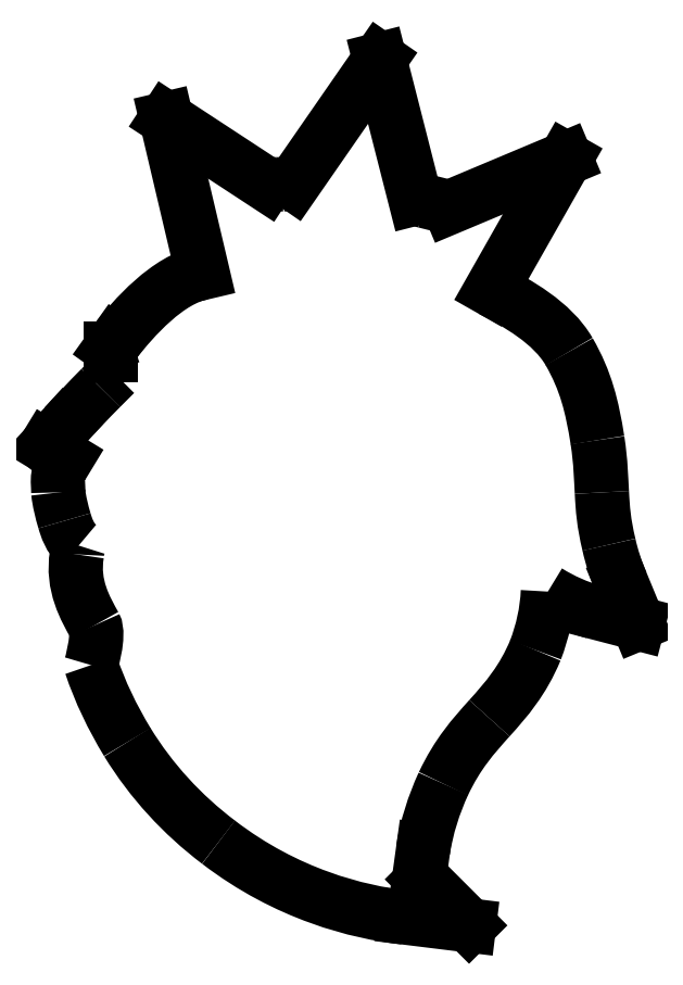
<metadata>
{"format":"dxf","ext":"dxf","renderer":"ezdxf+matplotlib","layout":"modelspace","background":"white","min_lineweight":24,"dpi":150}
</metadata>
<code>
0
SECTION
2
ENTITIES
0
SPLINE
8
0
70
8
71
3
72
8
73
4
74
0
40
0
40
0
40
0
40
0
40
1
40
1
40
1
40
1
10
66
20
39.51
30
0
10
65.4
20
40.91
30
0
10
64.9
20
42.42
30
0
10
64.6
20
43.82
30
0
0
SPLINE
8
0
70
8
71
3
72
8
73
4
74
0
40
0
40
0
40
0
40
0
40
1
40
1
40
1
40
1
10
64.6
20
43.82
30
0
10
64
20
46.33
30
0
10
63.9
20
47.84
30
0
10
63.79
20
49.74
30
0
0
SPLINE
8
0
70
8
71
3
72
8
73
4
74
0
40
0
40
0
40
0
40
0
40
1
40
1
40
1
40
1
10
63.79
20
49.74
30
0
10
63.69
20
51.35
30
0
10
63.69
20
53.05
30
0
10
63.29
20
55.66
30
0
0
SPLINE
8
0
70
8
71
3
72
8
73
4
74
0
40
0
40
0
40
0
40
0
40
1
40
1
40
1
40
1
10
63.29
20
55.66
30
0
10
62.69
20
59.48
30
0
10
61.99
20
62.39
30
0
10
60.08
20
65.7
30
0
0
SPLINE
8
0
70
8
71
3
72
8
73
4
74
0
40
0
40
0
40
0
40
0
40
1
40
1
40
1
40
1
10
60.08
20
65.7
30
0
10
58.18
20
69.01
30
0
10
54.16
20
71.22
30
0
10
51.25
20
72.72
30
0
0
LINE
8
0
10
51.25
20
72.72
30
0
11
59.68
21
87.57
31
0
0
LINE
8
0
10
59.68
20
87.57
30
0
11
46.54
21
82.05
31
0
0
SPLINE
8
0
70
8
71
3
72
8
73
4
74
0
40
0
40
0
40
0
40
0
40
1
40
1
40
1
40
1
10
46.54
20
82.05
30
0
10
45.63
20
82.25
30
0
10
44.63
20
82.55
30
0
10
43.73
20
82.76
30
0
0
SPLINE
8
0
70
8
71
3
72
8
73
4
74
0
40
0
40
0
40
0
40
0
40
1
40
1
40
1
40
1
10
43.73
20
82.76
30
0
10
43.33
20
82.86
30
0
10
42.92
20
82.96
30
0
10
42.62
20
83.06
30
0
0
LINE
8
0
10
42.62
20
83.06
30
0
11
38.61
21
98.81
31
0
0
LINE
8
0
10
38.61
20
98.81
30
0
11
28.88
21
84.76
31
0
0
SPLINE
8
0
70
8
71
3
72
8
73
4
74
0
40
0
40
0
40
0
40
0
40
1
40
1
40
1
40
1
10
28.88
20
84.76
30
0
10
28.48
20
84.76
30
0
10
28.07
20
84.66
30
0
10
27.67
20
84.66
30
0
0
SPLINE
8
0
70
8
71
3
72
8
73
4
74
0
40
0
40
0
40
0
40
0
40
1
40
1
40
1
40
1
10
27.67
20
84.66
30
0
10
27.37
20
84.66
30
0
10
27.07
20
84.66
30
0
10
26.87
20
84.66
30
0
0
SPLINE
8
0
70
8
71
3
72
8
73
4
74
0
40
0
40
0
40
0
40
0
40
1
40
1
40
1
40
1
10
26.87
20
84.66
30
0
10
26.47
20
84.66
30
0
10
26.17
20
84.66
30
0
10
25.77
20
84.66
30
0
0
LINE
8
0
10
25.77
20
84.66
30
0
11
14.43
21
92.09
31
0
0
LINE
8
0
10
14.43
20
92.09
30
0
11
18.54
21
74.63
31
0
0
SPLINE
8
0
70
8
71
3
72
8
73
4
74
0
40
0
40
0
40
0
40
0
40
1
40
1
40
1
40
1
10
18.54
20
74.63
30
0
10
14.63
20
73.93
30
0
10
10.72
20
69.51
30
0
10
8.608
20
66.8
30
0
0
LINE
8
0
10
8.608
20
66.8
30
0
11
8.106
21
66.1
31
0
0
LINE
8
0
10
8.106
20
66.1
30
0
11
8.106
21
65.3
31
0
0
SPLINE
8
0
70
8
71
3
72
8
73
4
74
0
40
0
40
0
40
0
40
0
40
1
40
1
40
1
40
1
10
8.106
20
65.3
30
0
10
8.106
20
64.49
30
0
10
8.307
20
63.79
30
0
10
8.608
20
63.19
30
0
0
SPLINE
8
0
70
8
71
3
72
8
73
4
74
0
40
0
40
0
40
0
40
0
40
1
40
1
40
1
40
1
10
8.608
20
63.19
30
0
10
8.106
20
62.69
30
0
10
7.504
20
62.09
30
0
10
7.002
20
61.58
30
0
0
SPLINE
8
0
70
8
71
3
72
8
73
4
74
0
40
0
40
0
40
0
40
0
40
1
40
1
40
1
40
1
10
7.002
20
61.58
30
0
10
5.598
20
60.18
30
0
10
4.193
20
58.67
30
0
10
2.889
20
57.27
30
0
0
LINE
8
0
10
2.889
20
57.27
30
0
11
0.7814
21
54.96
31
0
0
LINE
8
0
10
0.7814
20
54.96
30
0
11
3.089
21
53.56
31
0
0
SPLINE
8
0
70
8
71
3
72
8
73
4
74
0
40
0
40
0
40
0
40
0
40
1
40
1
40
1
40
1
10
3.089
20
53.56
30
0
10
2.688
20
53.15
30
0
10
2.286
20
52.45
30
0
10
2.186
20
51.55
30
0
0
SPLINE
8
0
70
8
71
3
72
8
73
4
74
0
40
0
40
0
40
0
40
0
40
1
40
1
40
1
40
1
10
2.186
20
51.55
30
0
10
2.086
20
51.05
30
0
10
2.186
20
50.45
30
0
10
2.186
20
49.74
30
0
0
SPLINE
8
0
70
8
71
3
72
8
73
4
74
0
40
0
40
0
40
0
40
0
40
1
40
1
40
1
40
1
10
2.186
20
49.74
30
0
10
2.286
20
48.74
30
0
10
2.587
20
47.54
30
0
10
2.889
20
46.53
30
0
0
SPLINE
8
0
70
8
71
3
72
8
73
4
74
0
40
0
40
0
40
0
40
0
40
1
40
1
40
1
40
1
10
2.889
20
46.53
30
0
10
3.089
20
45.83
30
0
10
3.491
20
44.53
30
0
10
4.494
20
43.72
30
0
0
SPLINE
8
0
70
8
71
3
72
8
73
4
74
0
40
0
40
0
40
0
40
0
40
1
40
1
40
1
40
1
10
4.494
20
43.72
30
0
10
4.394
20
43.42
30
0
10
4.293
20
43.02
30
0
10
4.293
20
42.72
30
0
0
SPLINE
8
0
70
8
71
3
72
8
73
4
74
0
40
0
40
0
40
0
40
0
40
1
40
1
40
1
40
1
10
4.293
20
42.72
30
0
10
3.691
20
39.21
30
0
10
5.297
20
36.5
30
0
10
6.3
20
34.69
30
0
0
SPLINE
8
0
70
8
71
3
72
8
73
4
74
0
40
0
40
0
40
0
40
0
40
1
40
1
40
1
40
1
10
6.3
20
34.69
30
0
10
6.902
20
33.59
30
0
10
5.899
20
30.18
30
0
10
5.899
20
30.18
30
0
0
SPLINE
8
0
70
8
71
3
72
8
73
4
74
0
40
0
40
0
40
0
40
0
40
1
40
1
40
1
40
1
10
5.899
20
30.18
30
0
10
6.902
20
27.17
30
0
10
8.307
20
24.26
30
0
10
10.01
20
21.45
30
0
0
SPLINE
8
0
70
8
71
3
72
8
73
4
74
0
40
0
40
0
40
0
40
0
40
1
40
1
40
1
40
1
10
10.01
20
21.45
30
0
10
12.72
20
17.03
30
0
10
16.23
20
13.22
30
0
10
20.35
20
10.11
30
0
0
SPLINE
8
0
70
8
71
3
72
8
73
4
74
0
40
0
40
0
40
0
40
0
40
1
40
1
40
1
40
1
10
20.35
20
10.11
30
0
10
28.07
20
4.189
30
0
10
36.1
20
2.182
30
0
10
41.42
20
1.58
30
0
0
LINE
8
0
10
41.42
20
1.58
30
0
11
48.74
21
0.6768
31
0
0
LINE
8
0
10
48.74
20
0.6768
30
0
11
43.53
21
5.895
31
0
0
SPLINE
8
0
70
8
71
3
72
8
73
4
74
0
40
0
40
0
40
0
40
0
40
1
40
1
40
1
40
1
10
43.53
20
5.895
30
0
10
43.43
20
5.995
30
0
10
43.23
20
6.196
30
0
10
43.12
20
6.296
30
0
0
LINE
8
0
10
43.12
20
6.296
30
0
11
43.53
21
9.206
31
0
0
SPLINE
8
0
70
8
71
3
72
8
73
4
74
0
40
0
40
0
40
0
40
0
40
1
40
1
40
1
40
1
10
43.53
20
9.206
30
0
10
43.93
20
11.81
30
0
10
44.73
20
14.32
30
0
10
45.83
20
16.73
30
0
0
SPLINE
8
0
70
8
71
3
72
8
73
4
74
0
40
0
40
0
40
0
40
0
40
1
40
1
40
1
40
1
10
45.83
20
16.73
30
0
10
47.44
20
20.14
30
0
10
49.25
20
22.15
30
0
10
51.05
20
24.16
30
0
0
SPLINE
8
0
70
8
71
3
72
8
73
4
74
0
40
0
40
0
40
0
40
0
40
1
40
1
40
1
40
1
10
51.05
20
24.16
30
0
10
52.96
20
26.26
30
0
10
54.86
20
28.47
30
0
10
56.27
20
31.88
30
0
0
SPLINE
8
0
70
8
71
3
72
8
73
4
74
0
40
0
40
0
40
0
40
0
40
1
40
1
40
1
40
1
10
56.27
20
31.88
30
0
10
57.07
20
33.99
30
0
10
57.57
20
36.2
30
0
10
57.67
20
38.51
30
0
0
SPLINE
8
0
70
8
71
3
72
8
73
4
74
0
40
0
40
0
40
0
40
0
40
1
40
1
40
1
40
1
10
57.67
20
38.51
30
0
10
59.28
20
37.5
30
0
10
61.09
20
36.7
30
0
10
62.89
20
36.2
30
0
0
LINE
8
0
10
62.89
20
36.2
30
0
11
67.91
21
34.89
31
0
0
LINE
8
0
10
67.91
20
34.89
30
0
11
66
21
39.51
31
0
0
ENDSEC
0
EOF

</code>
